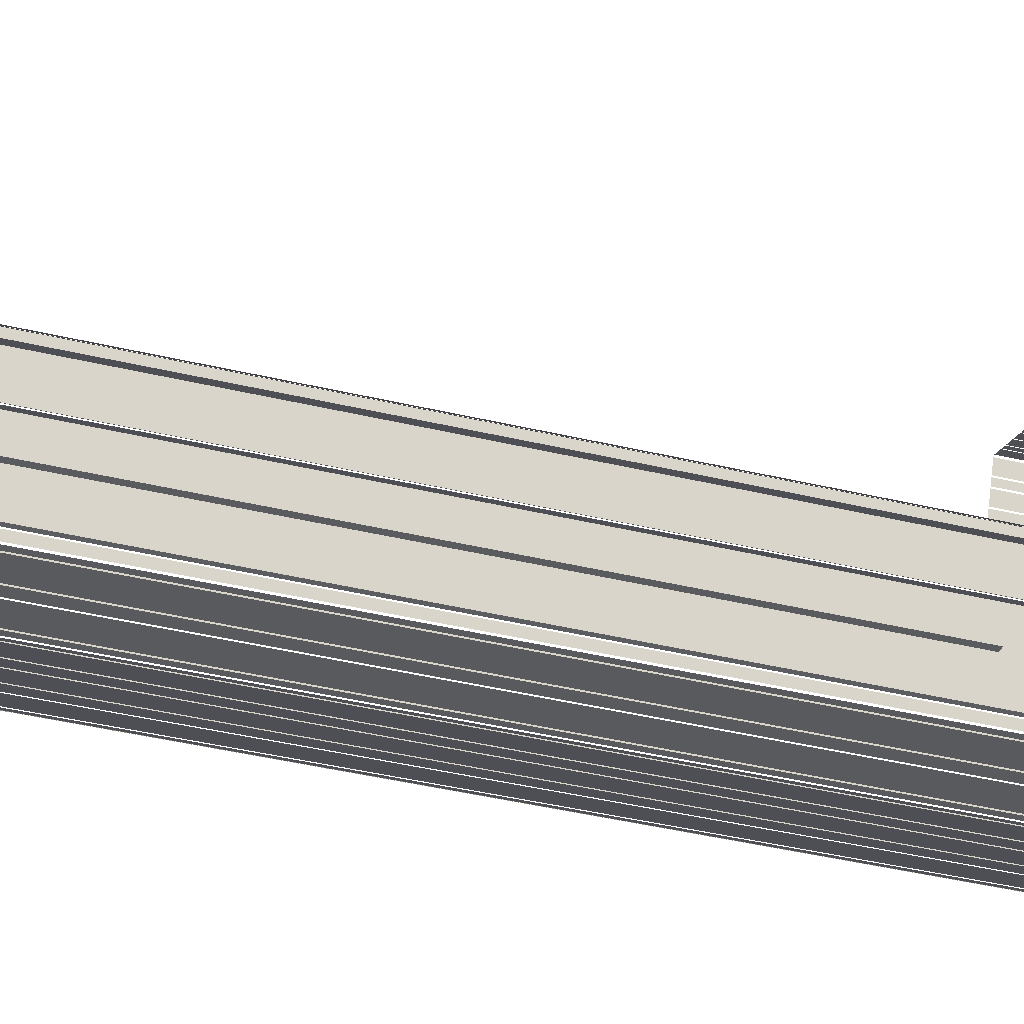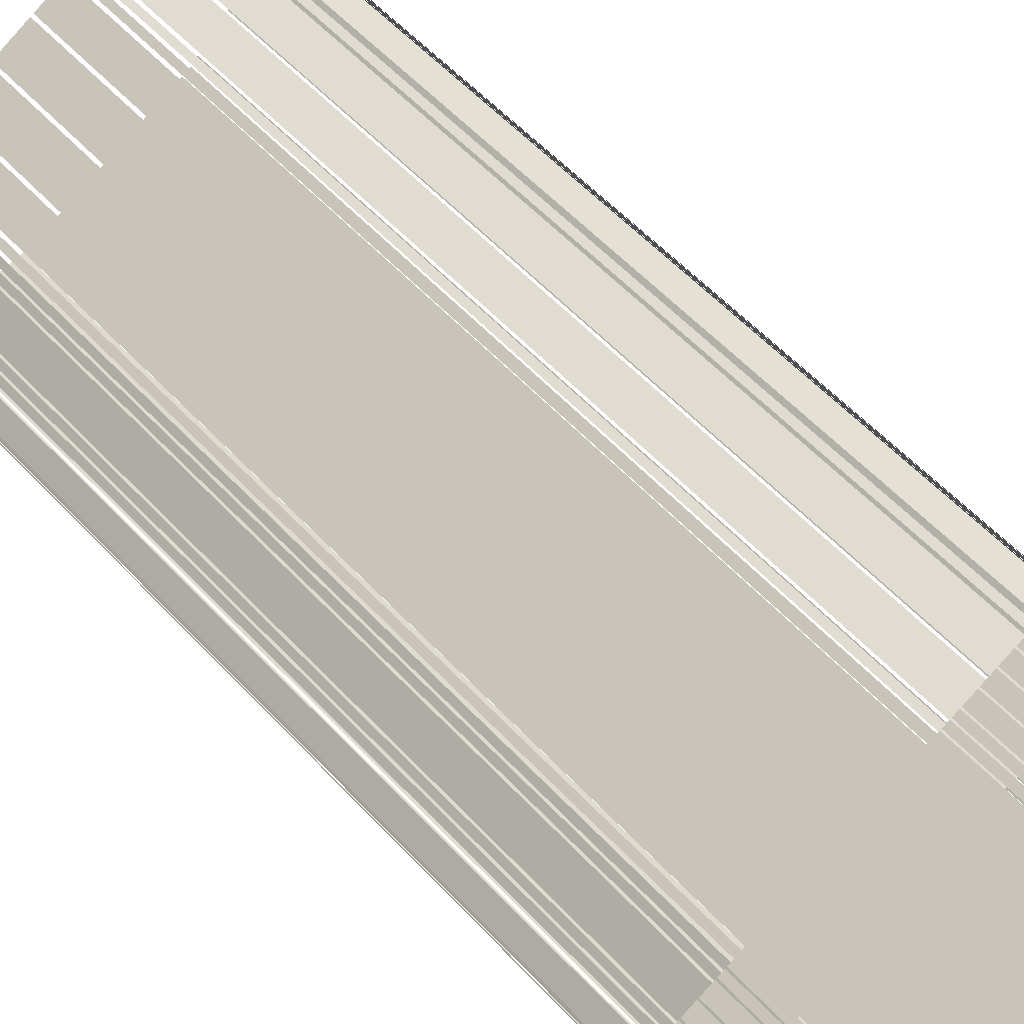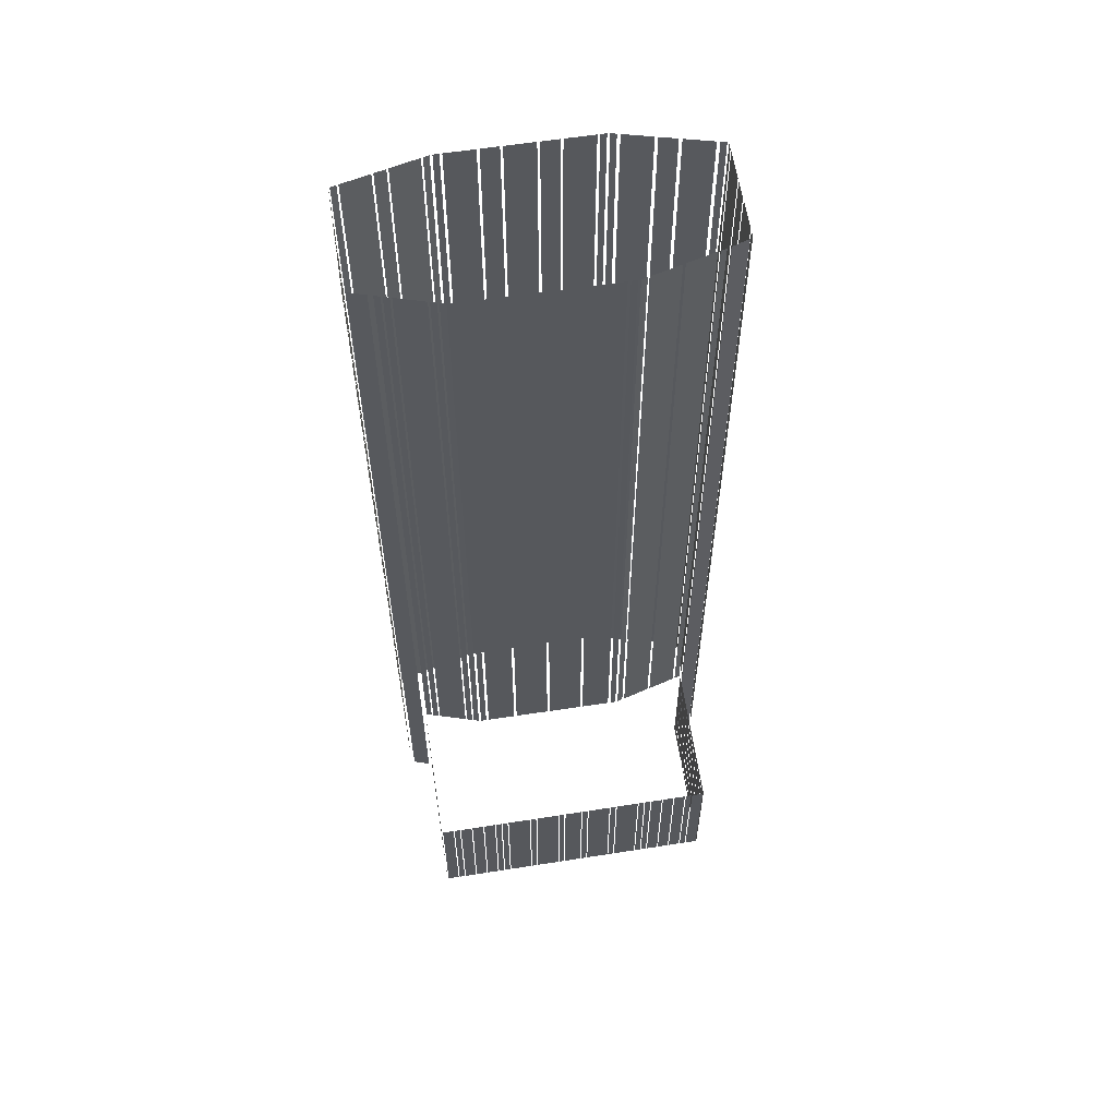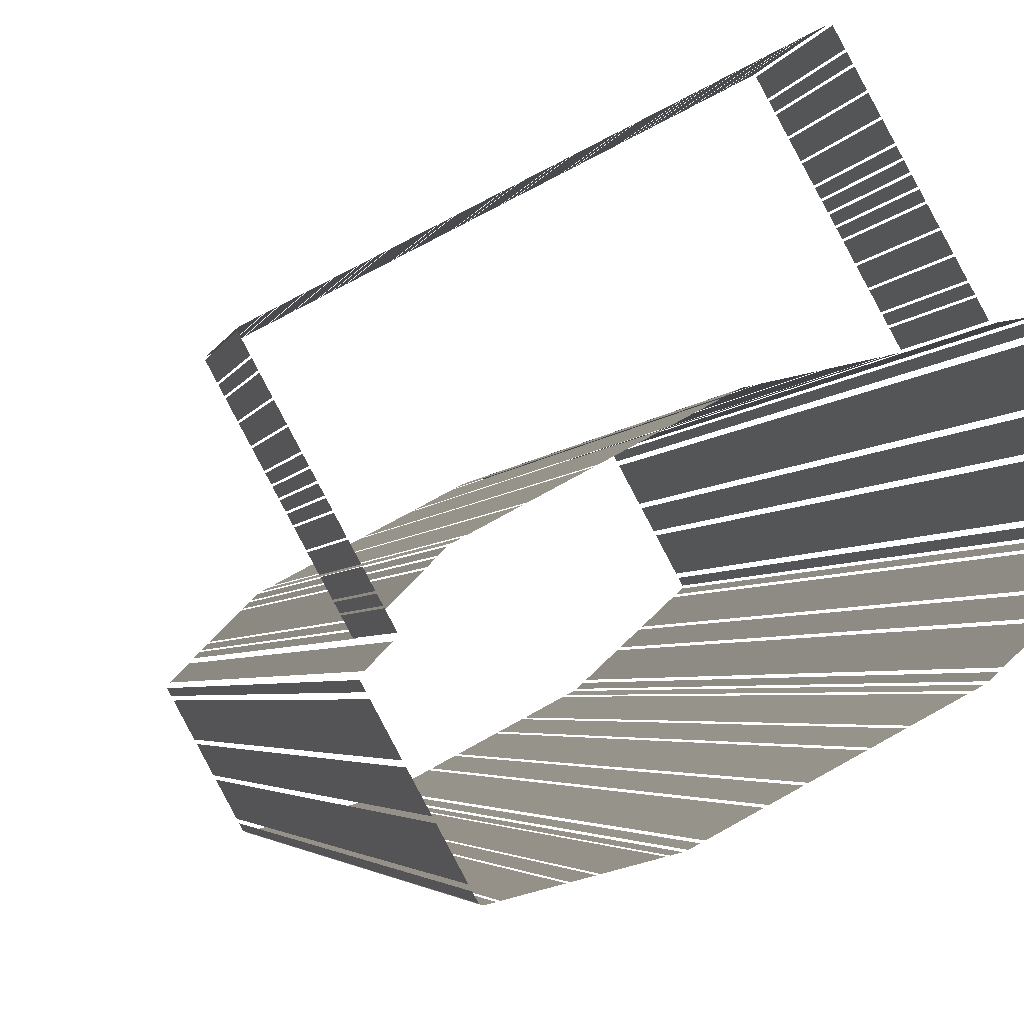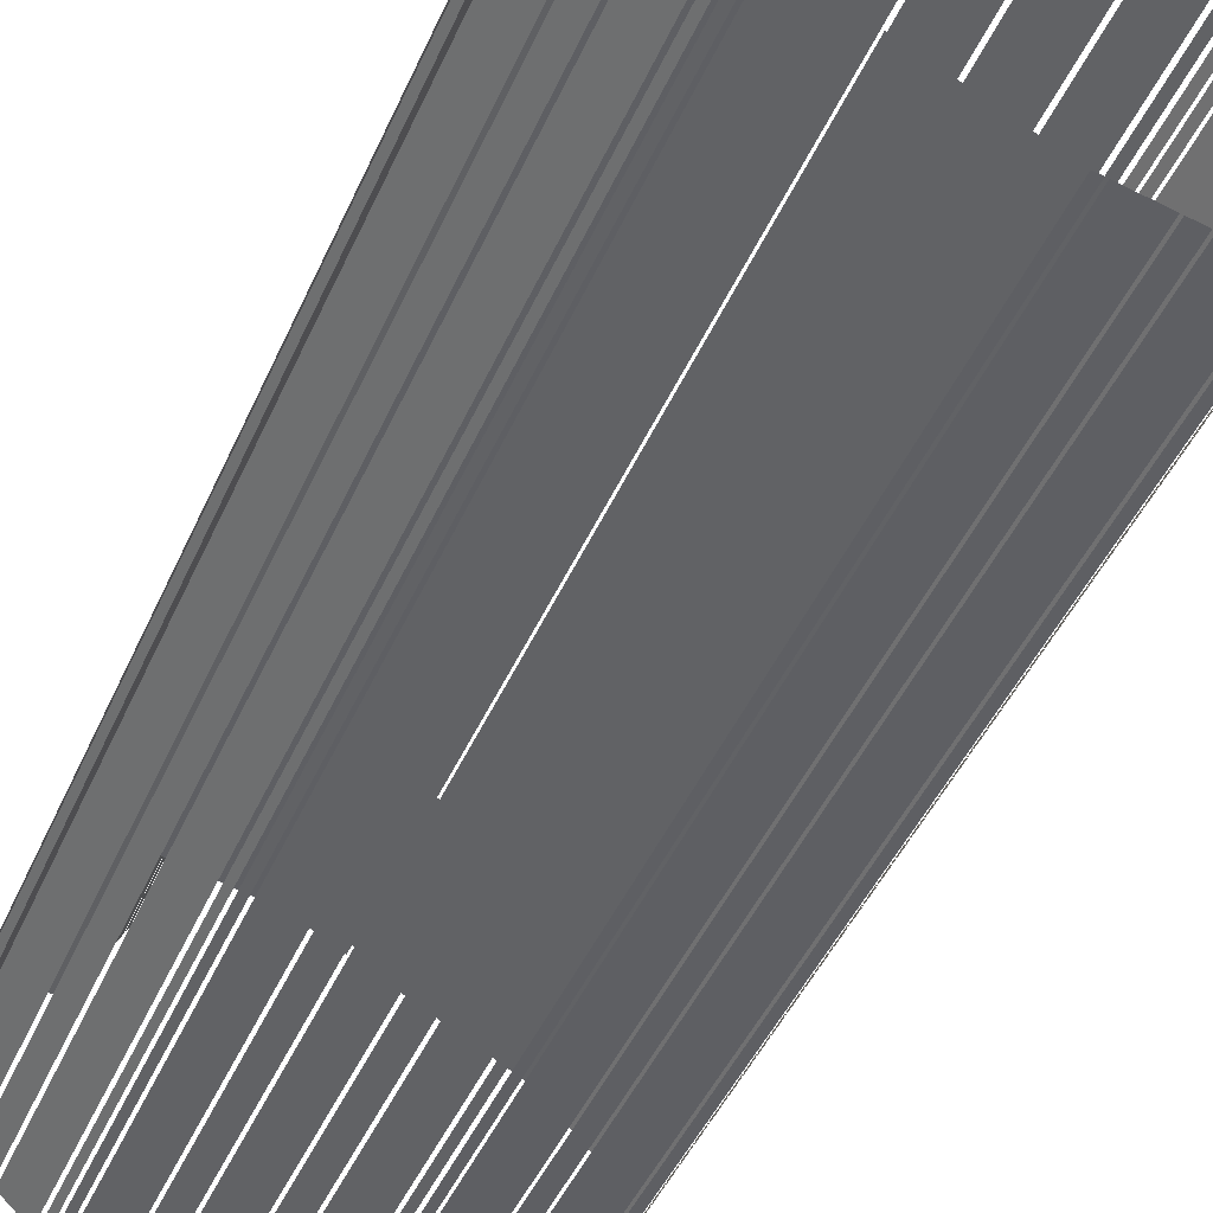
<metadata>
{"format":"obj","ext":"obj","renderer":"f3d","projection":"perspective","resolution":1024,"background":"white","views":[{"elev":-45.4,"azim":74.9,"up":"+Y"},{"elev":53.1,"azim":139.1,"up":"+Y"},{"elev":60.0,"azim":142.8,"up":"+Z"},{"elev":-2.9,"azim":169.7,"up":"+Y"},{"elev":-42.5,"azim":-21.8,"up":"+Y"}]}
</metadata>
<code>
o geometryt000010000010000110010110000110000110100100000010st76_M
v 747.4 -370.5 932.3
v 746.6 -371.8 932.3
v 746.6 -371.8 1177
v 747.4 -370.5 1177
v 751.5 -362.8 1177
v 751.5 -362.8 932.3
v 747.8 -369.7 932.3
v 747.8 -369.7 1177
v 754.2 -357.9 932.3
v 752 -362 932.3
v 752 -362 1177
v 754.2 -357.9 1177
v 758.3 -350.2 1177
v 758.3 -350.2 932.3
v 754.6 -357.1 932.3
v 754.6 -357.1 1177
v 759.5 -348.1 932.3
v 758.8 -349.4 932.3
v 758.8 -349.4 1177
v 759.5 -348.1 1177
v 746.7 -372.4 932.3
v 747.9 -373.4 932.3
v 747.9 -373.4 1177
v 746.7 -372.4 1177
v 748.5 -374 1177
v 748.5 -374 932.3
v 754.2 -379.3 932.3
v 754.2 -379.3 1177
v 754.8 -379.9 932.3
v 758.2 -383.1 932.3
v 758.2 -383.1 1177
v 754.8 -379.9 1177
v 758.8 -383.6 1177
v 758.8 -383.6 932.3
v 764.5 -388.9 932.3
v 764.5 -388.9 1177
v 765.1 -389.5 932.3
v 766.2 -390.5 932.3
v 766.2 -390.5 1177
v 765.1 -389.5 1177
v 765 -348.7 932.3
v 760.4 -347.9 932.3
v 760.4 -347.9 1177
v 765 -348.7 1177
v 767.4 -345.8 969
v 767.4 -345.8 932.3
v 765.9 -348.6 932.3
v 765.9 -348.6 969
v 768.4 -344.1 932.3
v 767.6 -345.5 932.3
v 767.6 -345.5 969
v 768.4 -344.1 969
v 770 -341.1 932.3
v 768.5 -343.8 932.3
v 768.5 -343.8 969
v 770 -341.1 969
v 771.7 -338 969
v 771.7 -338 932.3
v 770.2 -340.8 932.3
v 770.2 -340.8 969
v 773.4 -335 969
v 773.4 -335 932.3
v 771.9 -337.7 932.3
v 771.9 -337.7 969
v 774.3 -333.3 932.3
v 773.5 -334.7 932.3
v 773.5 -334.7 969
v 774.3 -333.3 969
v 775.2 -331.6 969
v 775.2 -331.6 932.3
v 774.5 -333 932.3
v 774.5 -333 969
v 776.1 -329.9 969
v 776.1 -329.9 932.3
v 775.4 -331.3 932.3
v 775.4 -331.3 969
v 777 -328.3 932.3
v 776.3 -329.6 932.3
v 776.3 -329.6 969
v 777 -328.3 969
v 778.7 -325.2 969
v 778.7 -325.2 932.3
v 777.2 -328 932.3
v 777.2 -328 969
v 780.4 -322.2 969
v 780.4 -322.2 932.3
v 778.9 -324.9 932.3
v 778.9 -324.9 969
v 782 -319.1 932.3
v 780.5 -321.9 932.3
v 780.5 -321.9 969
v 782 -319.1 969
v 783 -317.4 969
v 783 -317.4 932.3
v 782.2 -318.8 932.3
v 782.2 -318.8 969
v 784.6 -314.4 932.3
v 783.1 -317.1 932.3
v 783.1 -317.1 969
v 784.6 -314.4 969
v 767.6 -349.3 1177
v 767.6 -349.3 969
v 766.1 -348.9 969
v 766.1 -348.9 1177
v 775.9 -351.2 1177
v 775.9 -351.2 969
v 768.3 -349.4 969
v 768.3 -349.4 1177
v 784.2 -353.1 969
v 783.5 -352.9 969
v 784.2 -353.1 1177
v 776.6 -351.4 1177
v 776.6 -351.4 969
v 786.4 -353.6 1177
v 786.4 -353.6 969
v 784.9 -353.3 969
v 784.9 -353.3 1177
v 766.8 -390.9 1177
v 766.8 -390.9 932.3
v 768.2 -391.7 932.3
v 768.2 -391.7 1177
v 768.7 -392 1177
v 768.7 -392 932.3
v 775.6 -395.7 932.3
v 775.6 -395.7 1177
v 776.2 -396 1177
v 776.2 -396 932.3
v 780.4 -398.2 932.3
v 780.4 -398.2 1177
v 781 -398.5 1177
v 781 -398.5 932.3
v 787.9 -402.2 932.3
v 787.9 -402.2 1177
v 788.4 -402.5 932.3
v 792.6 -404.7 932.3
v 792.6 -404.7 1177
v 788.4 -402.5 1177
v 793.2 -405.1 1177
v 793.2 -405.1 932.3
v 800.1 -408.8 932.3
v 800.1 -408.8 1177
v 800.7 -409.1 1177
v 800.7 -409.1 932.3
v 802 -409.8 932.3
v 802 -409.8 1177
v 787.9 -315.7 969
v 787.9 -315.7 932.3
v 785.1 -314.3 932.3
v 785.1 -314.3 969
v 789.5 -316.6 969
v 789.5 -316.6 932.3
v 788.2 -315.9 932.3
v 788.2 -315.9 969
v 792.6 -318.2 969
v 792.6 -318.2 932.3
v 789.8 -316.8 932.3
v 789.8 -316.8 969
v 795.7 -319.9 969
v 795.7 -319.9 932.3
v 792.9 -318.4 932.3
v 792.9 -318.4 969
v 798.7 -321.5 932.3
v 796 -320 932.3
v 796 -320 969
v 798.7 -321.5 969
v 800.4 -322.4 932.3
v 799 -321.7 932.3
v 799 -321.7 969
v 800.4 -322.4 969
v 802.1 -323.3 969
v 802.1 -323.3 932.3
v 800.7 -322.6 932.3
v 800.7 -322.6 969
v 807.9 -326.4 932.3
v 802.4 -323.4 932.3
v 802.4 -323.4 969
v 807.9 -326.4 969
v 809.6 -327.3 932.3
v 808.2 -326.5 932.3
v 808.2 -326.5 969
v 809.6 -327.3 969
v 815.4 -330.4 932.3
v 809.9 -327.4 932.3
v 809.9 -327.4 969
v 815.4 -330.4 969
v 817.1 -331.3 969
v 817.1 -331.3 932.3
v 815.7 -330.5 932.3
v 815.7 -330.5 969
v 821.5 -333.6 932.3
v 817.4 -331.4 932.3
v 817.4 -331.4 969
v 821.5 -333.6 969
v 823.2 -334.5 932.3
v 821.8 -333.8 932.3
v 821.8 -333.8 969
v 823.2 -334.5 969
v 829 -337.6 932.3
v 823.5 -334.7 932.3
v 823.5 -334.7 969
v 829 -337.6 969
v 830.7 -338.5 932.3
v 829.3 -337.8 932.3
v 829.3 -337.8 969
v 830.7 -338.5 969
v 836.5 -341.6 969
v 836.5 -341.6 932.3
v 831 -338.7 932.3
v 831 -338.7 969
v 838.2 -342.5 969
v 838.2 -342.5 932.3
v 836.8 -341.8 932.3
v 836.8 -341.8 969
v 839.9 -343.4 932.3
v 838.5 -342.7 932.3
v 838.5 -342.7 969
v 839.9 -343.4 969
v 842.9 -345 969
v 842.9 -345 932.3
v 840.2 -343.5 932.3
v 840.2 -343.5 969
v 846 -346.6 932.3
v 843.2 -345.2 932.3
v 843.2 -345.2 969
v 846 -346.6 969
v 849 -348.3 932.3
v 846.3 -346.8 932.3
v 846.3 -346.8 969
v 849 -348.3 969
v 850.7 -349.2 969
v 850.7 -349.2 932.3
v 849.3 -348.4 932.3
v 849.3 -348.4 969
v 853.8 -350.8 969
v 853.8 -350.8 932.3
v 851 -349.3 932.3
v 851 -349.3 969
v 788.4 -354.6 1177
v 788.4 -354.6 969
v 787 -353.9 969
v 787 -353.9 1177
v 796 -358.7 969
v 789.1 -355 969
v 789.1 -355 1177
v 796 -358.7 1177
v 804.9 -363.5 969
v 796.6 -359 969
v 796.6 -359 1177
v 804.9 -363.5 1177
v 813.8 -368.2 969
v 805.5 -363.8 969
v 805.5 -363.8 1177
v 813.8 -368.2 1177
v 821.3 -372.3 969
v 818 -370.5 969
v 821.3 -372.3 1177
v 814.5 -368.6 1177
v 814.5 -368.6 969
v 823.4 -373.4 1177
v 823.4 -373.4 969
v 822 -372.7 969
v 822 -372.7 1177
v 802.7 -410.1 932.3
v 804.2 -410.4 932.3
v 804.2 -410.4 1177
v 802.7 -410.1 1177
v 804.7 -410.6 932.3
v 812.3 -412.5 932.3
v 812.3 -412.5 1177
v 804.7 -410.6 1177
v 812.7 -412.6 932.3
v 815.8 -413.4 932.3
v 815.8 -413.4 1177
v 812.7 -412.6 1177
v 816.2 -413.5 932.3
v 823.8 -415.4 932.3
v 823.8 -415.4 1177
v 816.2 -413.5 1177
v 824.3 -415.5 932.3
v 825.8 -415.9 932.3
v 825.8 -415.9 1177
v 824.3 -415.5 1177
v 825 -374.9 969
v 823.9 -373.8 969
v 823.9 -373.8 1177
v 825 -374.9 1177
v 826.5 -376.4 1177
v 826.5 -376.4 969
v 825.4 -375.3 969
v 825.4 -375.3 1177
v 832.3 -382.3 969
v 826.8 -376.7 969
v 826.8 -376.7 1177
v 832.3 -382.3 1177
v 833.8 -383.7 1177
v 833.8 -383.7 969
v 833.7 -383.6 969
v 832.7 -382.6 1177
v 832.7 -382.6 969
v 835.2 -385.2 1177
v 835.2 -385.2 969
v 834.1 -384.1 969
v 834.1 -384.1 1177
v 826.3 -415.7 1177
v 826.3 -415.7 932.3
v 827.1 -414.3 932.3
v 827.1 -414.3 1177
v 827.5 -413.5 1177
v 827.5 -413.5 932.3
v 831.2 -406.6 932.3
v 831.2 -406.6 1177
v 831.6 -405.8 932.3
v 834.6 -400.3 932.3
v 834.6 -400.3 1177
v 831.6 -405.8 1177
v 835.1 -399.5 1177
v 835.1 -399.5 932.3
v 838.8 -392.6 932.3
v 838.8 -392.6 1177
v 839.2 -391.8 932.3
v 839.9 -390.5 932.3
v 839.9 -390.5 1177
v 839.2 -391.8 1177
v 835.6 -385.1 932.3
v 837.1 -382.4 932.3
v 837.1 -382.4 969
v 835.6 -385.1 969
v 837.3 -382.1 969
v 837.3 -382.1 932.3
v 838 -380.7 932.3
v 838 -380.7 969
v 838.2 -380.4 969
v 838.2 -380.4 932.3
v 839.6 -377.7 932.3
v 839.6 -377.7 969
v 839.8 -377.4 932.3
v 841.3 -374.7 932.3
v 841.3 -374.7 969
v 839.8 -377.4 969
v 841.4 -374.4 932.3
v 842.9 -371.6 932.3
v 842.9 -371.6 969
v 841.4 -374.4 969
v 843.1 -371.4 969
v 843.1 -371.4 932.3
v 843.8 -370 932.3
v 843.8 -370 969
v 844 -369.7 932.3
v 844.7 -368.3 932.3
v 844.7 -368.3 969
v 844 -369.7 969
v 844.8 -368.1 932.3
v 845.6 -366.7 932.3
v 845.6 -366.7 969
v 844.8 -368.1 969
v 845.7 -366.4 932.3
v 846.5 -365 932.3
v 846.5 -365 969
v 845.7 -366.4 969
v 846.6 -364.8 969
v 846.6 -364.8 932.3
v 848.1 -362 932.3
v 848.1 -362 969
v 848.3 -361.7 932.3
v 849.7 -359 932.3
v 849.7 -359 969
v 848.3 -361.7 969
v 849.9 -358.7 969
v 849.9 -358.7 932.3
v 851.4 -355.9 932.3
v 851.4 -355.9 969
v 851.5 -355.7 932.3
v 852.3 -354.3 932.3
v 852.3 -354.3 969
v 851.5 -355.7 969
v 852.4 -354 969
v 852.4 -354 932.3
v 853.9 -351.3 932.3
v 853.9 -351.3 969
v 839.4 -389.5 932.3
v 836.1 -386.1 932.3
v 836.1 -386.1 1177
v 839.4 -389.5 1177
f 1 2 3
f 4 1 3
f 5 6 7
f 5 7 8
f 9 10 11
f 12 9 11
f 13 14 15
f 13 15 16
f 17 18 19
f 20 17 19
f 21 22 23
f 24 21 23
f 25 26 27
f 25 27 28
f 29 30 31
f 32 29 31
f 33 34 35
f 33 35 36
f 37 38 39
f 40 37 39
f 41 42 43
f 44 41 43
f 45 46 47
f 45 47 48
f 49 50 51
f 52 49 51
f 53 54 55
f 56 53 55
f 57 58 59
f 57 59 60
f 61 62 63
f 61 63 64
f 65 66 67
f 68 65 67
f 69 70 71
f 69 71 72
f 73 74 75
f 73 75 76
f 77 78 79
f 80 77 79
f 81 82 83
f 81 83 84
f 85 86 87
f 85 87 88
f 89 90 91
f 92 89 91
f 93 94 95
f 93 95 96
f 97 98 99
f 100 97 99
f 101 102 103
f 101 103 104
f 105 106 107
f 105 107 108
f 109 110 111
f 112 110 113
f 111 110 112
f 114 115 116
f 114 116 117
f 118 119 120
f 118 120 121
f 122 123 124
f 122 124 125
f 126 127 128
f 126 128 129
f 134 135 136
f 137 134 136
f 138 139 140
f 138 140 141
f 142 143 144
f 142 144 145
f 146 147 148
f 146 148 149
f 150 151 152
f 150 152 153
f 154 155 156
f 154 156 157
f 158 159 160
f 158 160 161
f 162 163 164
f 165 162 164
f 166 167 168
f 169 166 168
f 170 171 172
f 170 172 173
f 174 175 176
f 177 174 176
f 178 179 180
f 181 178 180
f 182 183 184
f 185 182 184
f 186 187 188
f 186 188 189
f 190 191 192
f 193 190 192
f 194 195 196
f 197 194 196
f 198 199 200
f 201 198 200
f 202 203 204
f 205 202 204
f 206 207 208
f 206 208 209
f 210 211 212
f 210 212 213
f 214 215 216
f 217 214 216
f 218 219 220
f 218 220 221
f 222 223 224
f 225 222 224
f 226 227 228
f 229 226 228
f 230 231 232
f 230 232 233
f 234 235 236
f 234 236 237
f 238 239 240
f 238 240 241
f 242 243 244
f 245 242 244
f 246 247 248
f 249 246 248
f 250 251 252
f 253 250 252
f 254 255 256
f 257 255 258
f 256 255 257
f 259 260 261
f 259 261 262
f 263 264 265
f 266 263 265
f 267 268 269
f 270 267 269
f 271 272 273
f 274 271 273
f 275 276 277
f 278 275 277
f 279 280 281
f 282 279 281
f 283 284 285
f 286 283 285
f 287 288 289
f 287 289 290
f 291 292 293
f 294 291 293
f 295 296 297
f 298 297 299
f 298 295 297
f 300 301 302
f 300 302 303
f 304 305 306
f 304 306 307
f 308 309 310
f 308 310 311
f 312 313 314
f 315 312 314
f 316 317 318
f 316 318 319
f 324 325 326
f 327 324 326
f 328 329 330
f 328 330 331
f 332 333 334
f 332 334 335
f 336 337 338
f 339 336 338
f 340 341 342
f 343 340 342
f 344 345 346
f 344 346 347
f 348 349 350
f 351 348 350
f 352 353 354
f 355 352 354
f 356 357 358
f 359 356 358
f 360 361 362
f 360 362 363
f 364 365 366
f 367 364 366
f 368 369 370
f 368 370 371
f 372 373 374
f 375 372 374
f 376 377 378
f 376 378 379
f 380 381 382
f 383 380 382
f 130 131 132
f 130 132 133
f 320 321 322
f 323 320 322

</code>
